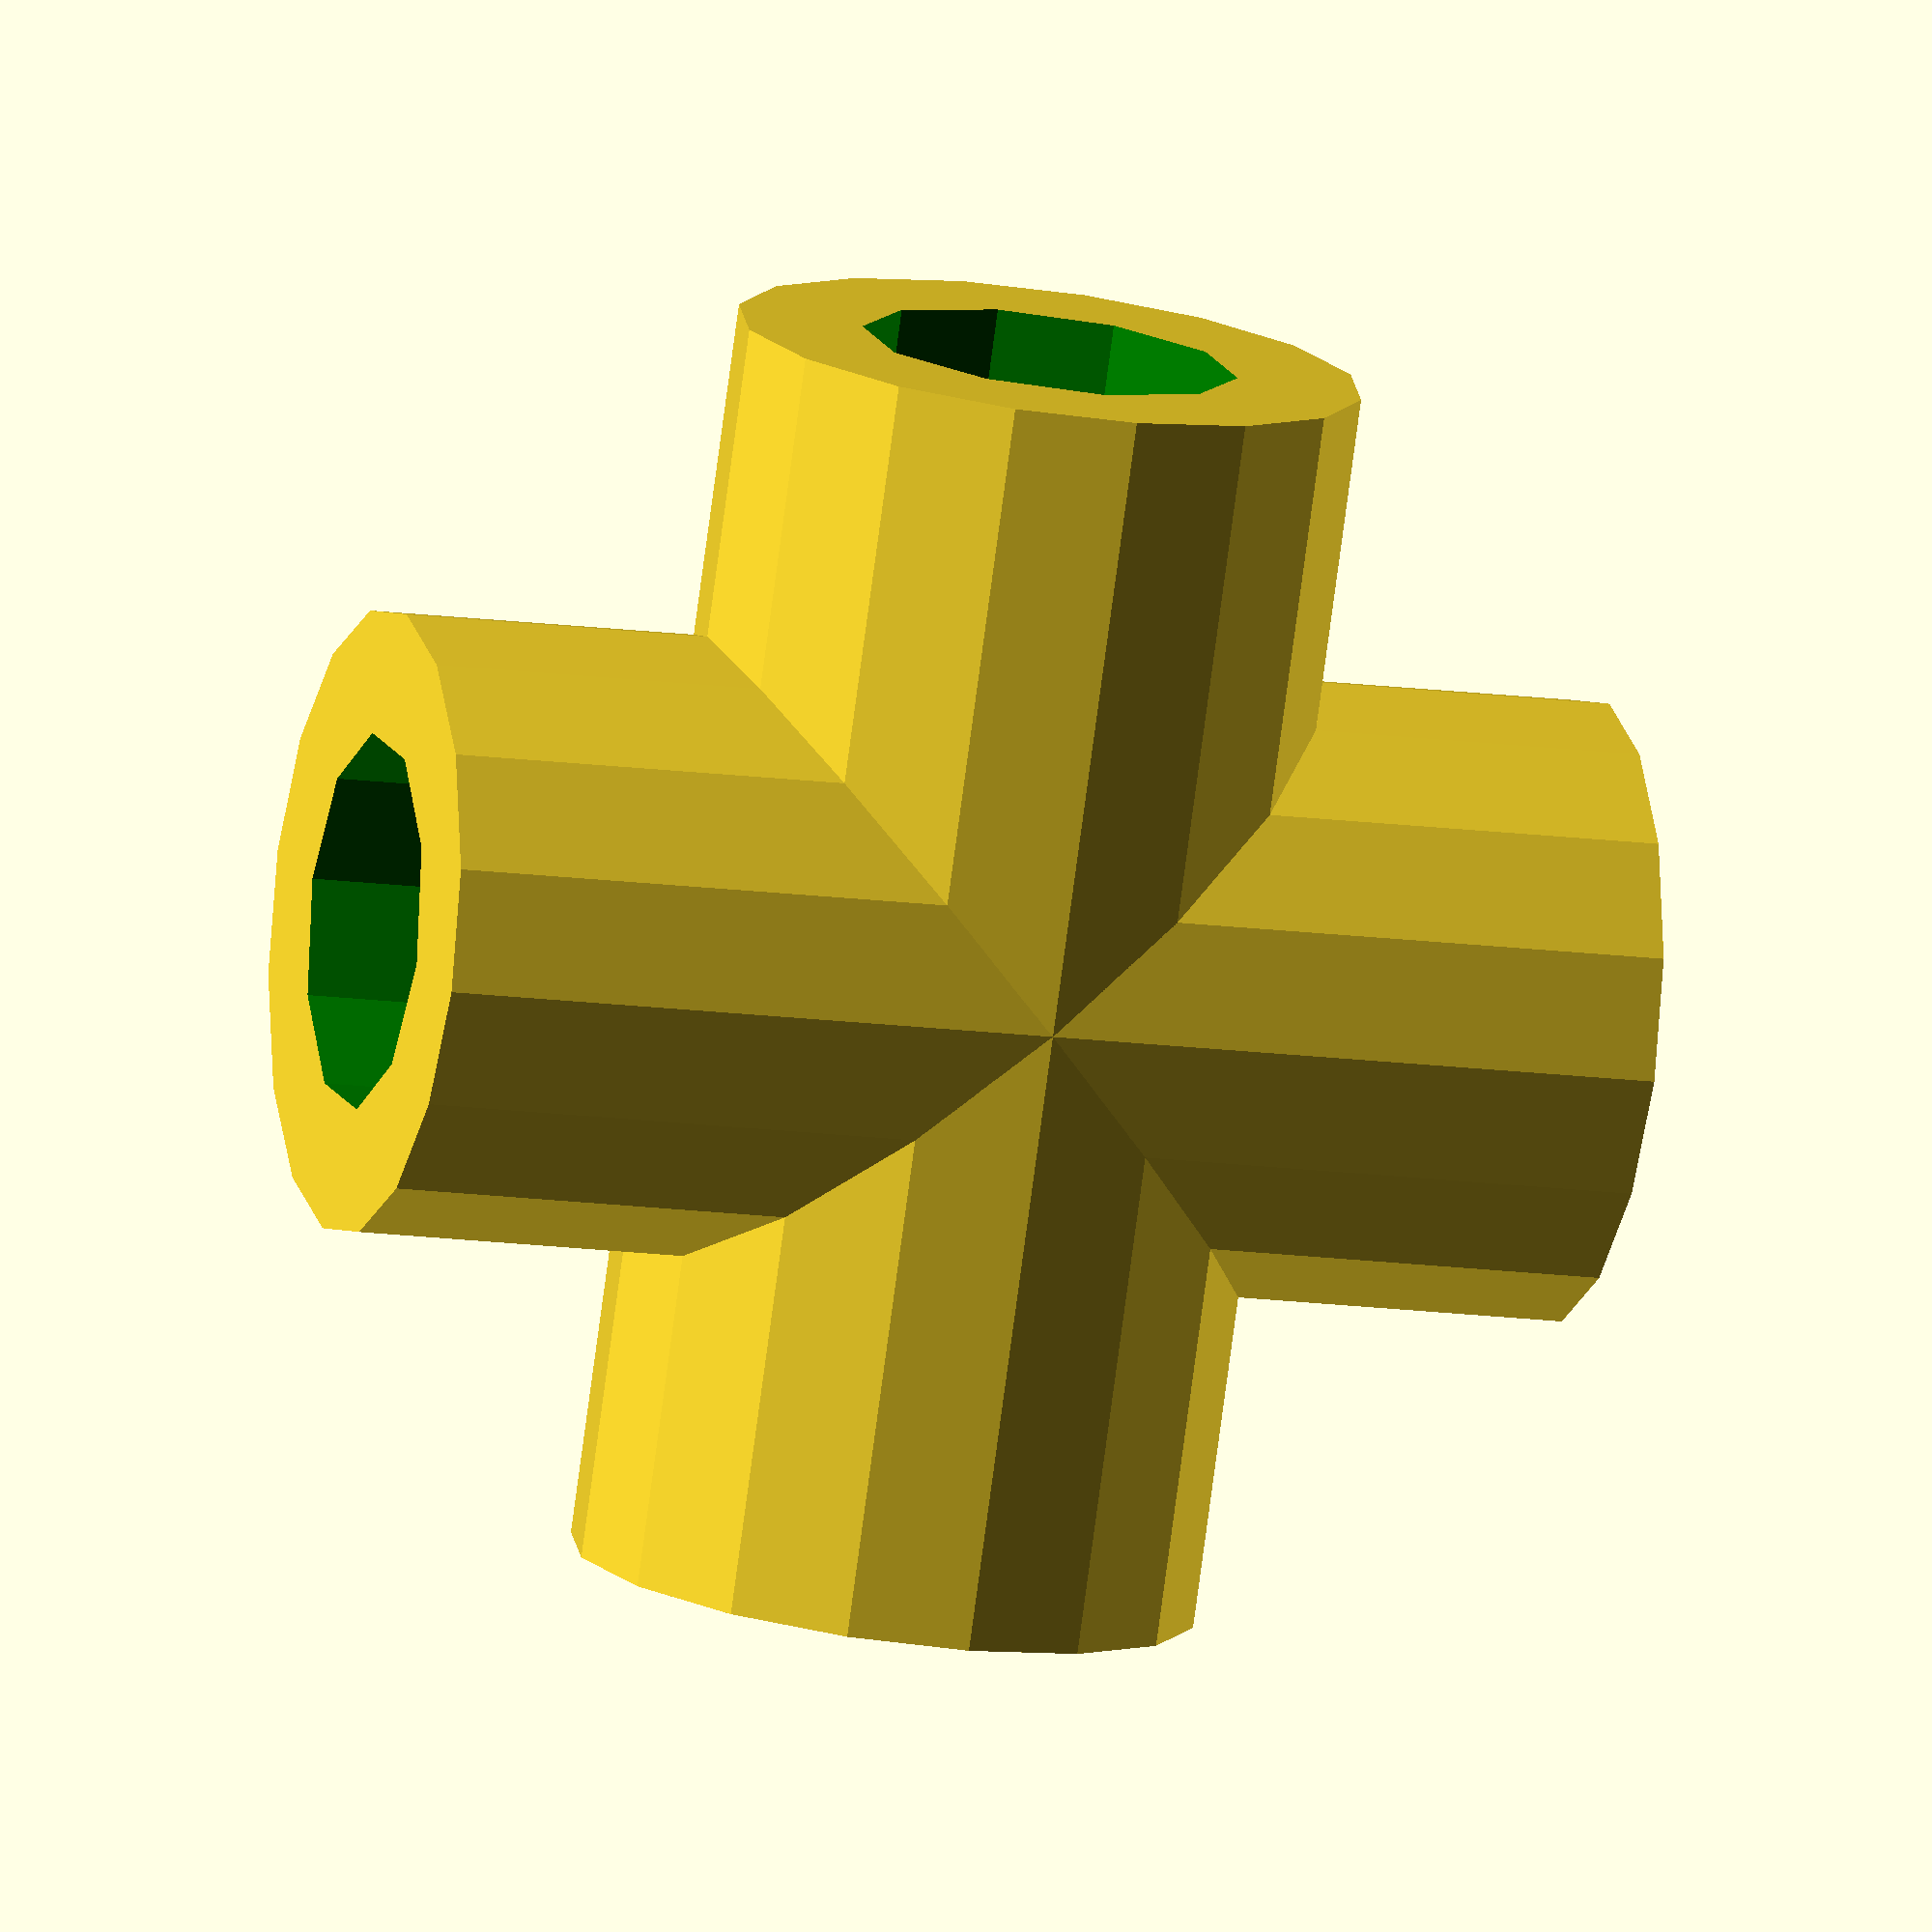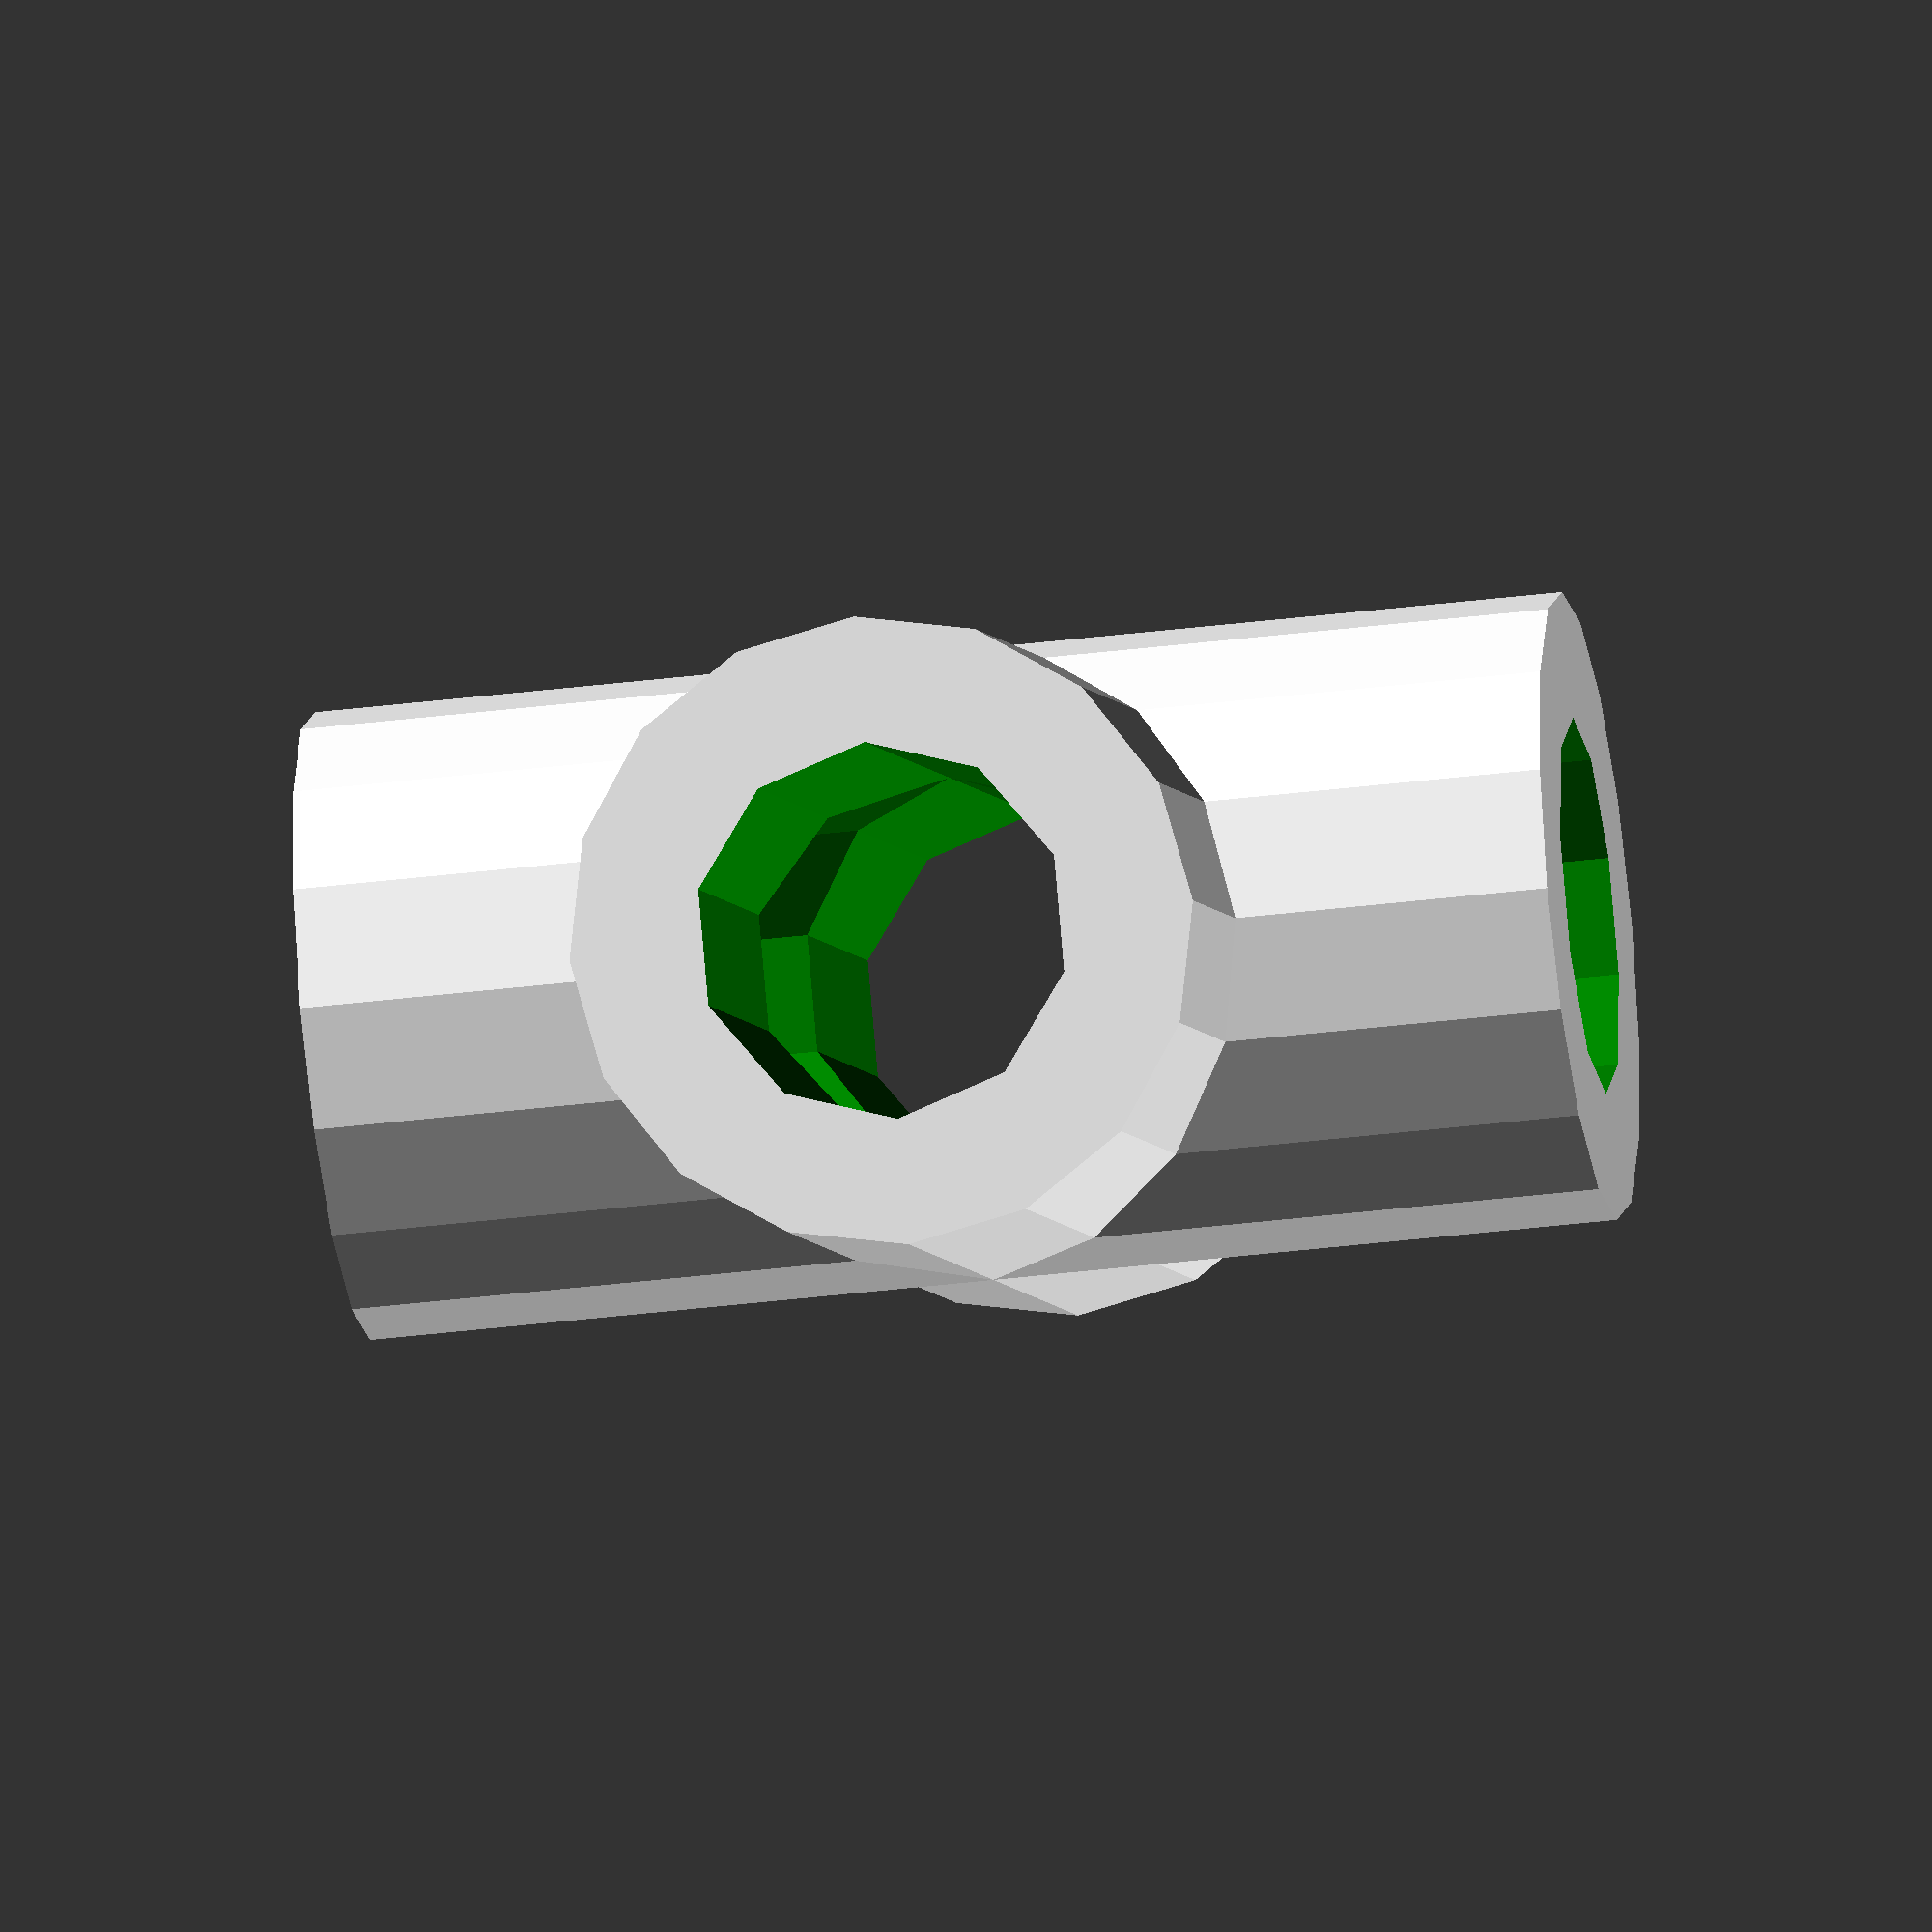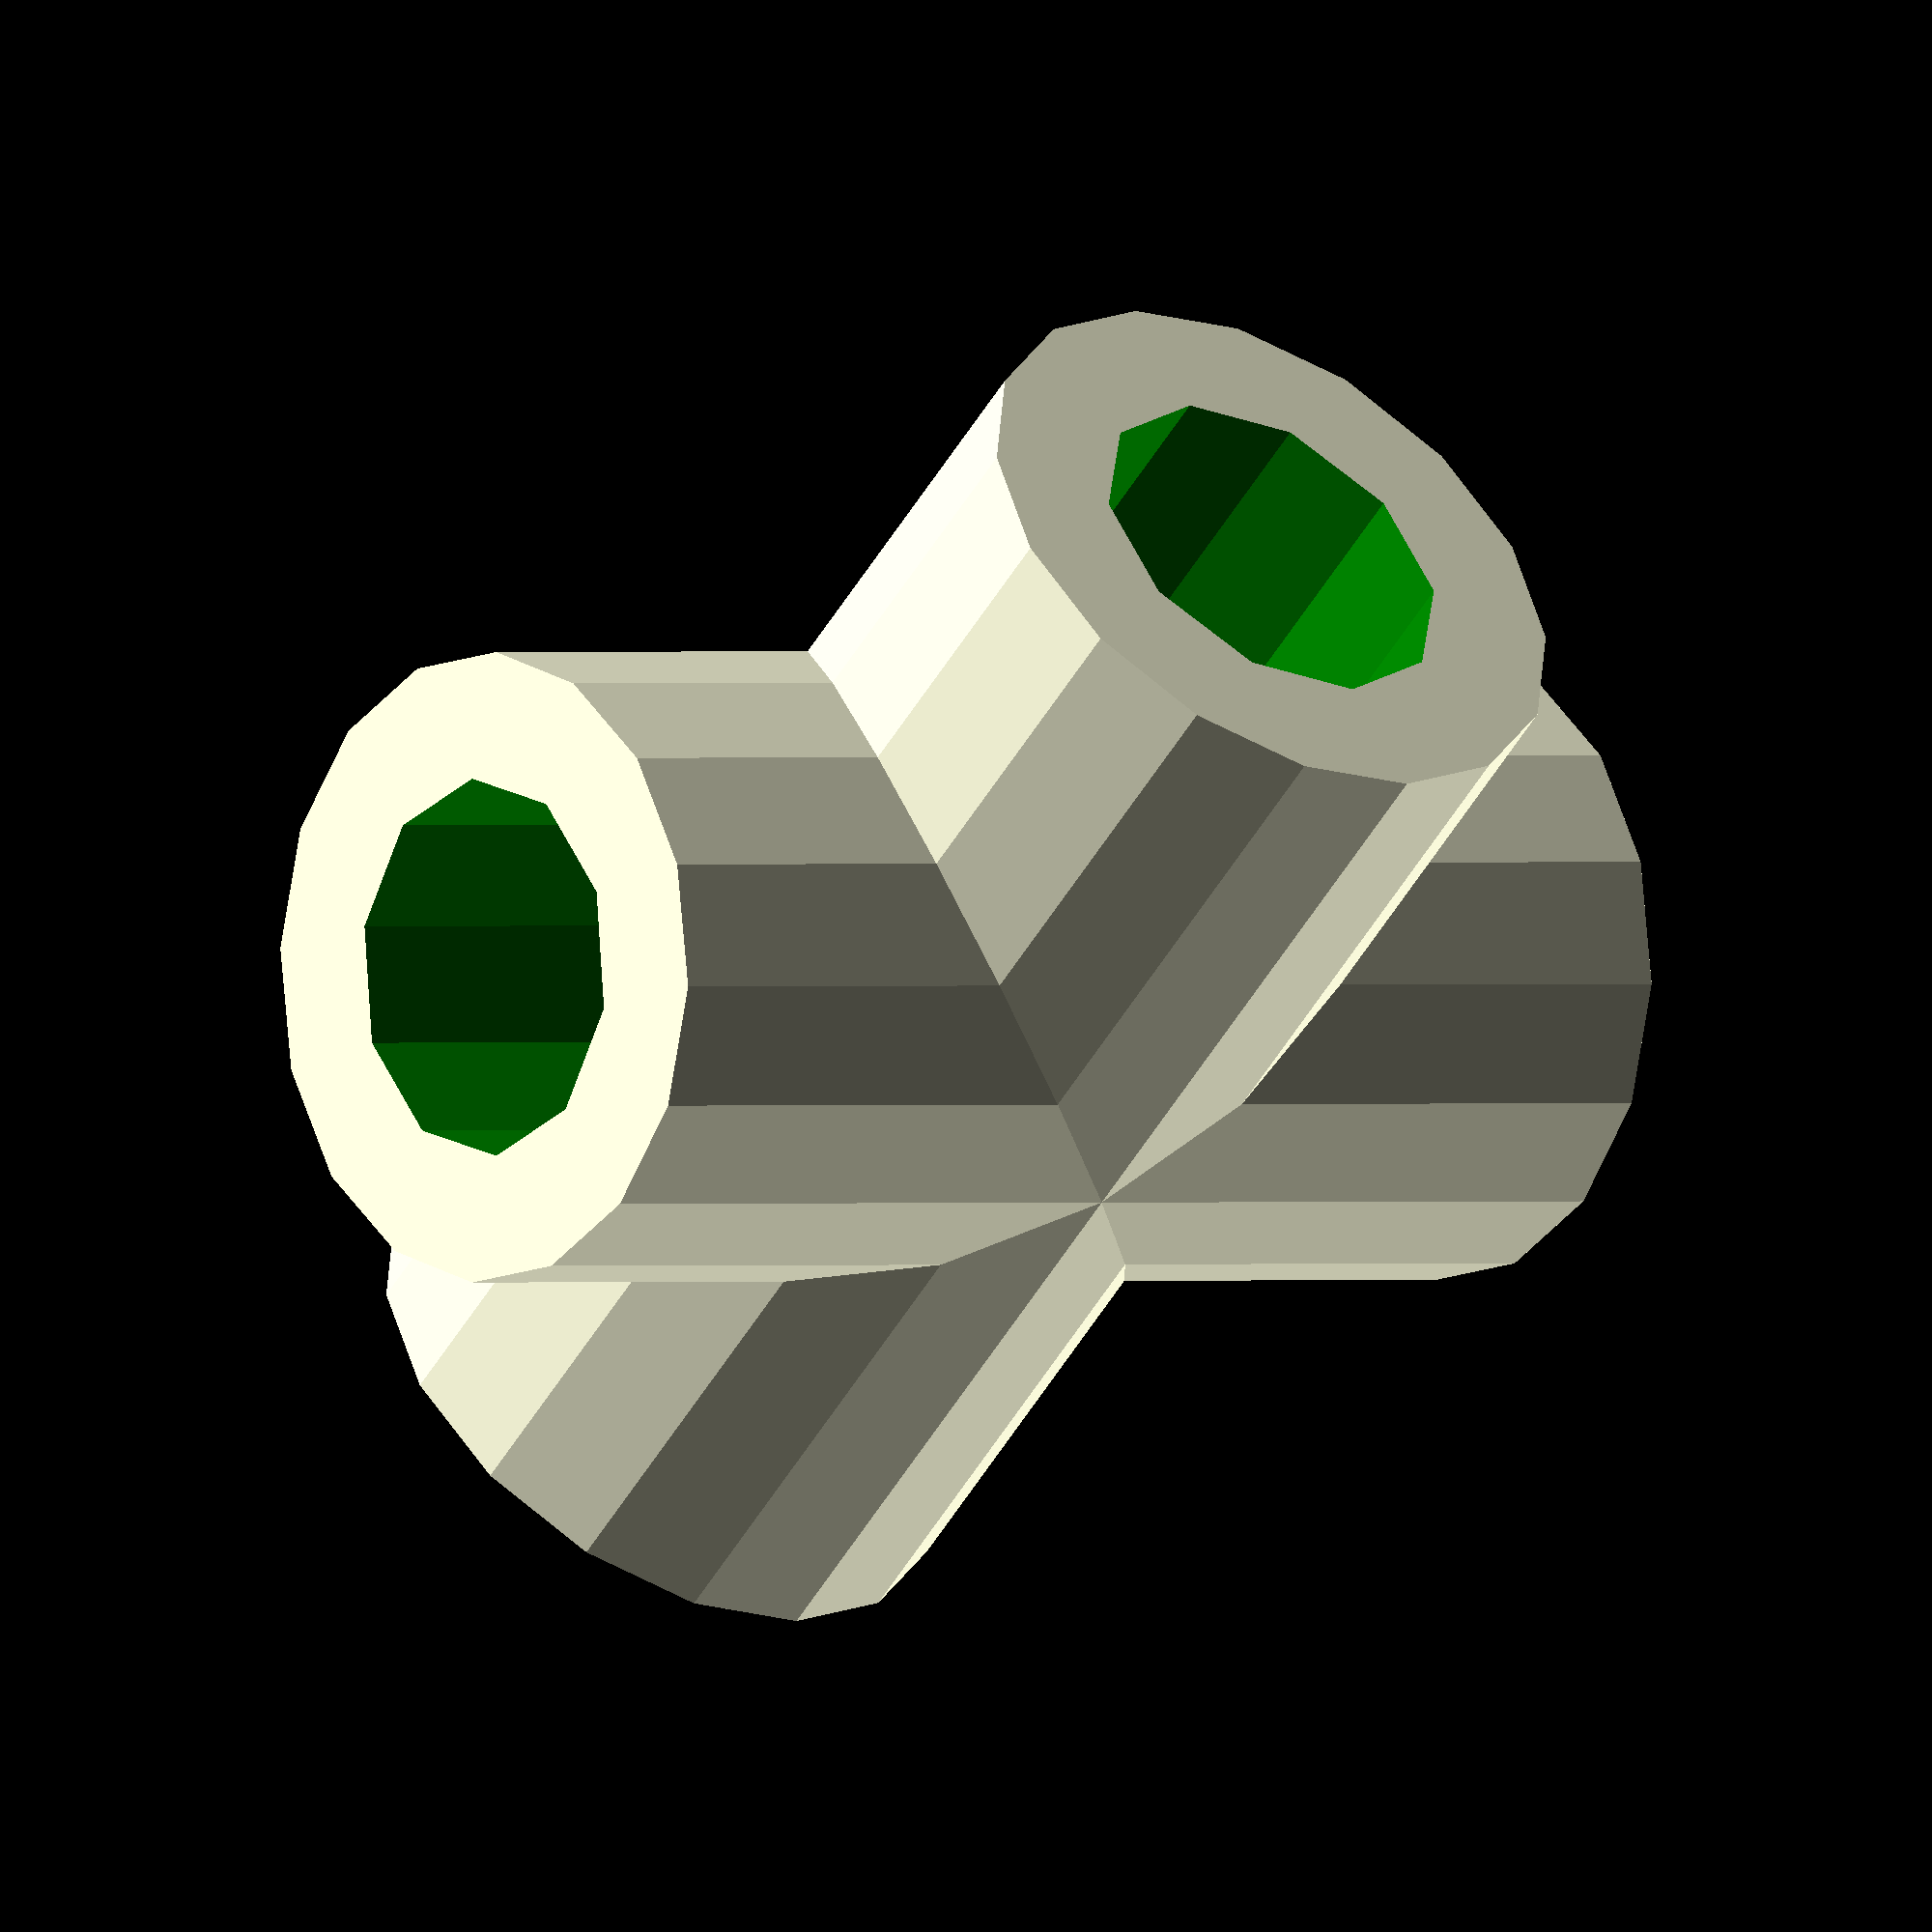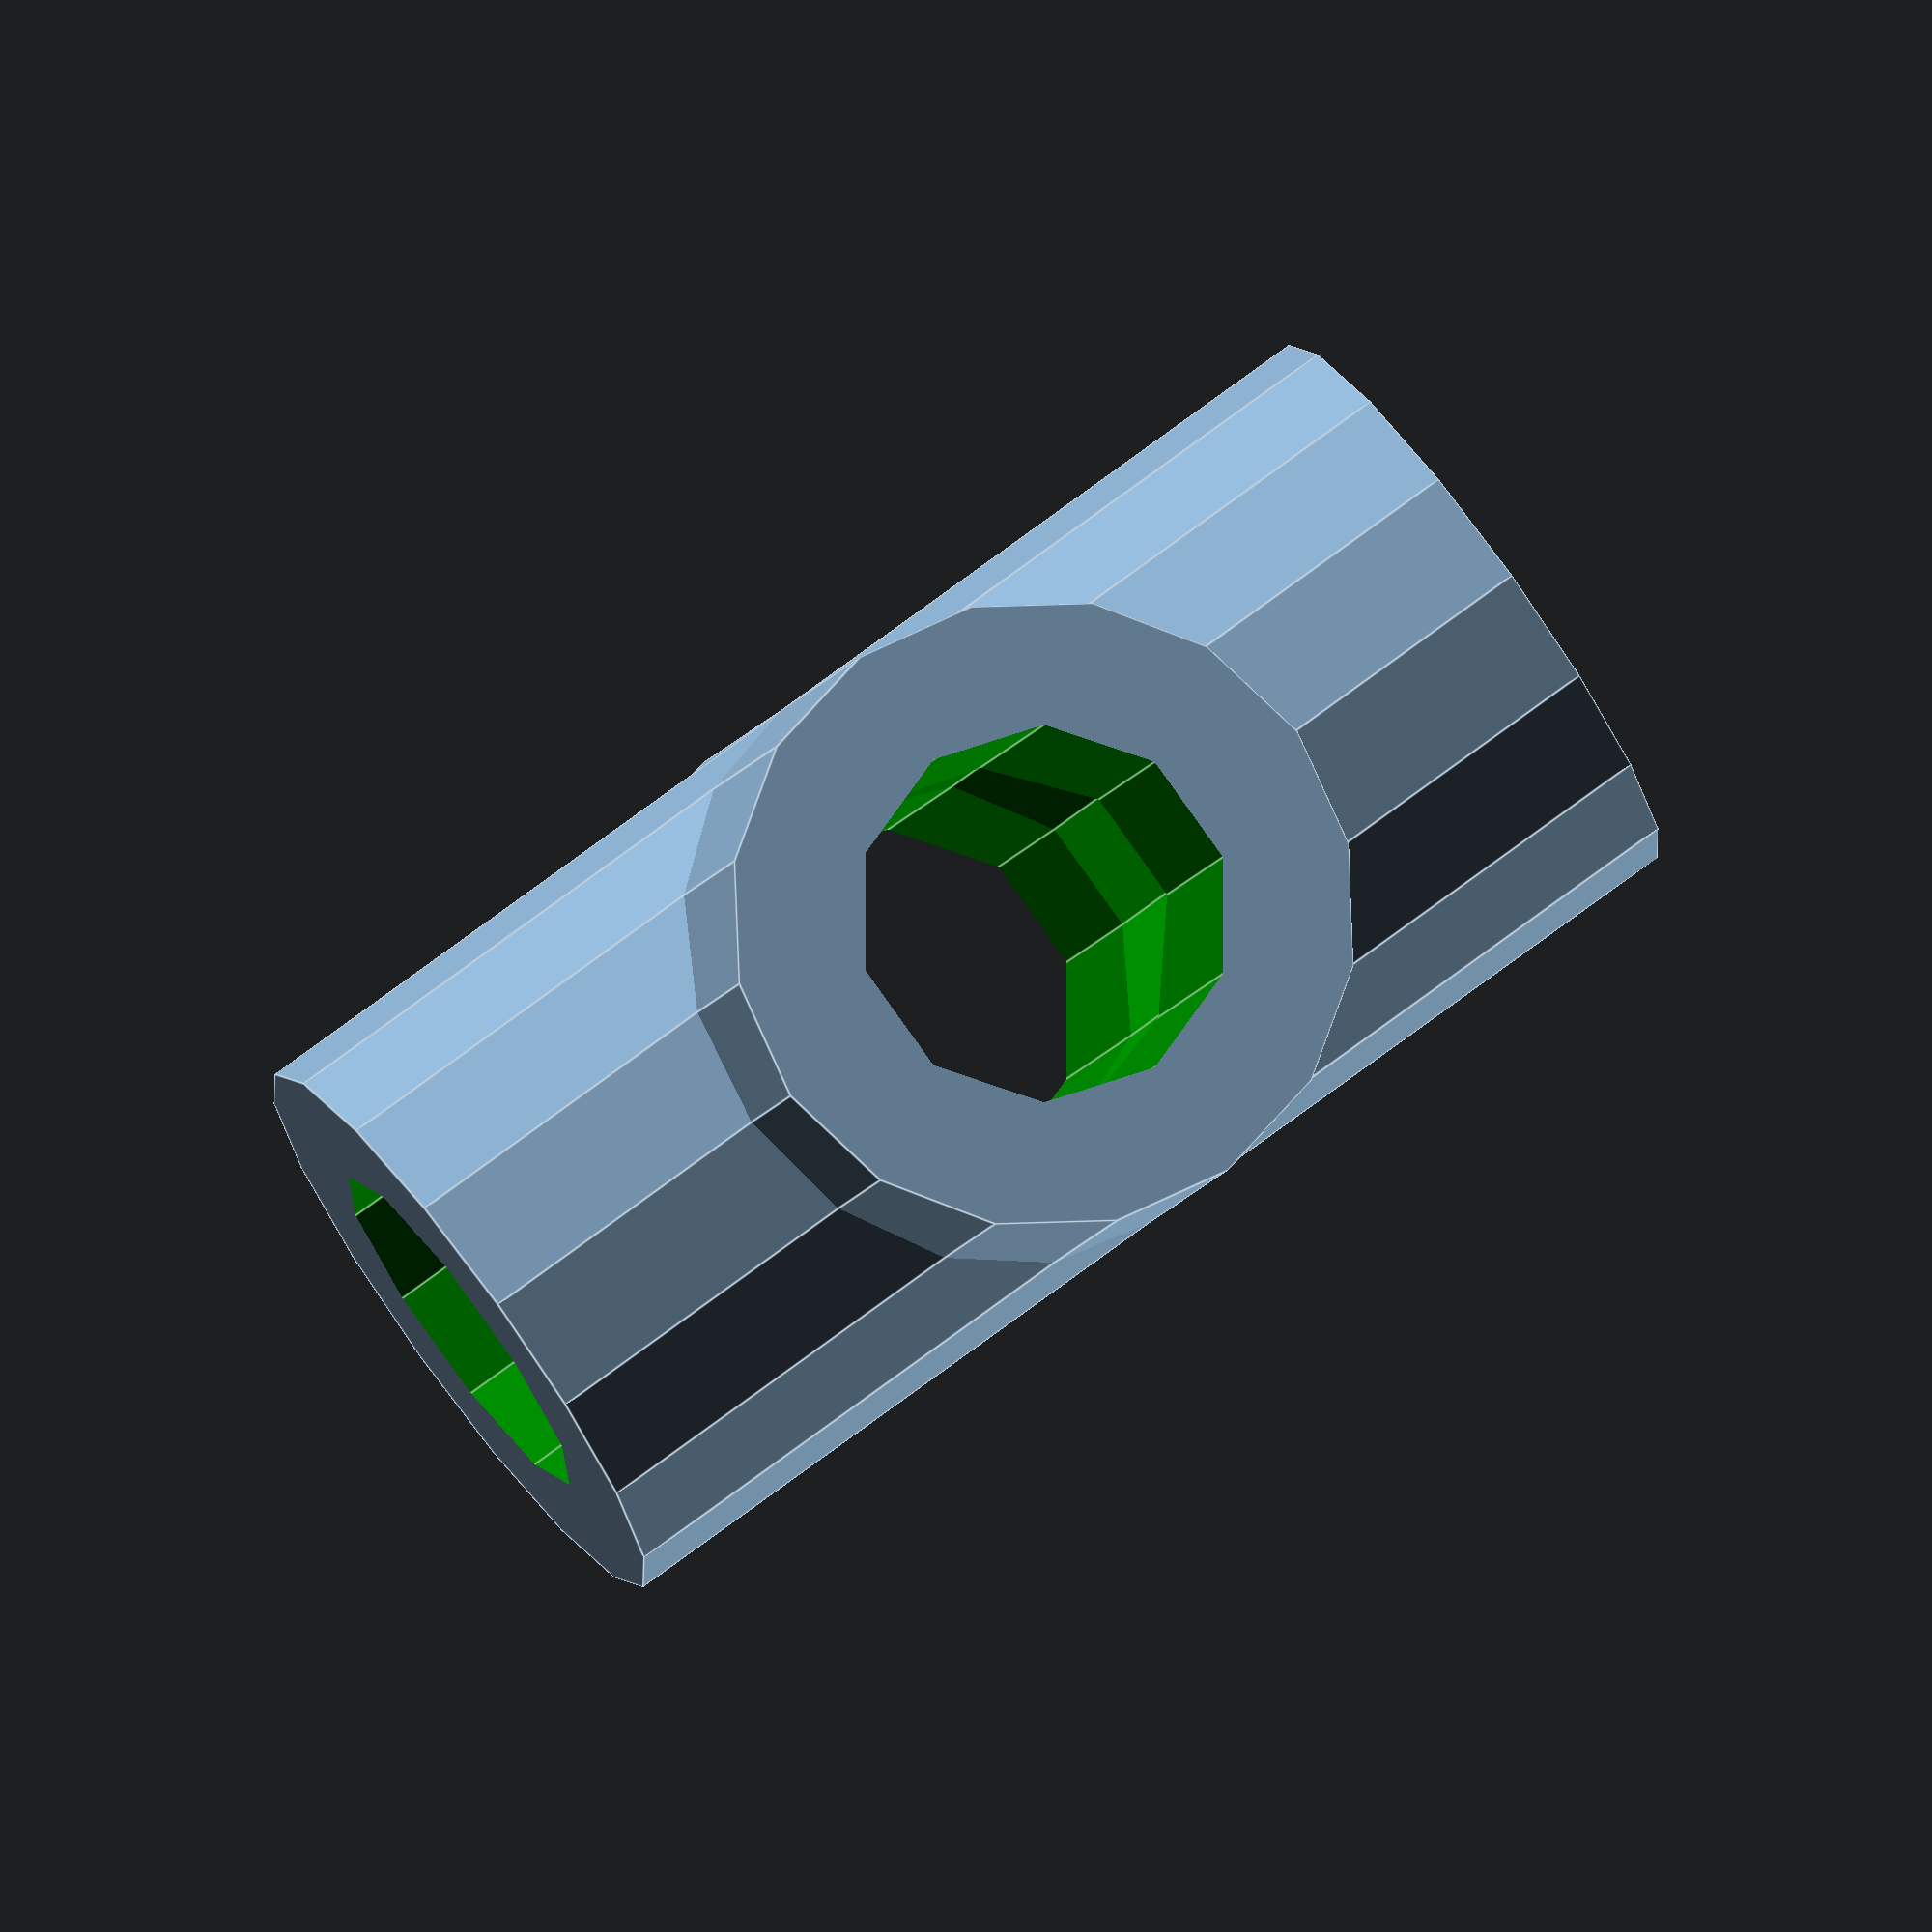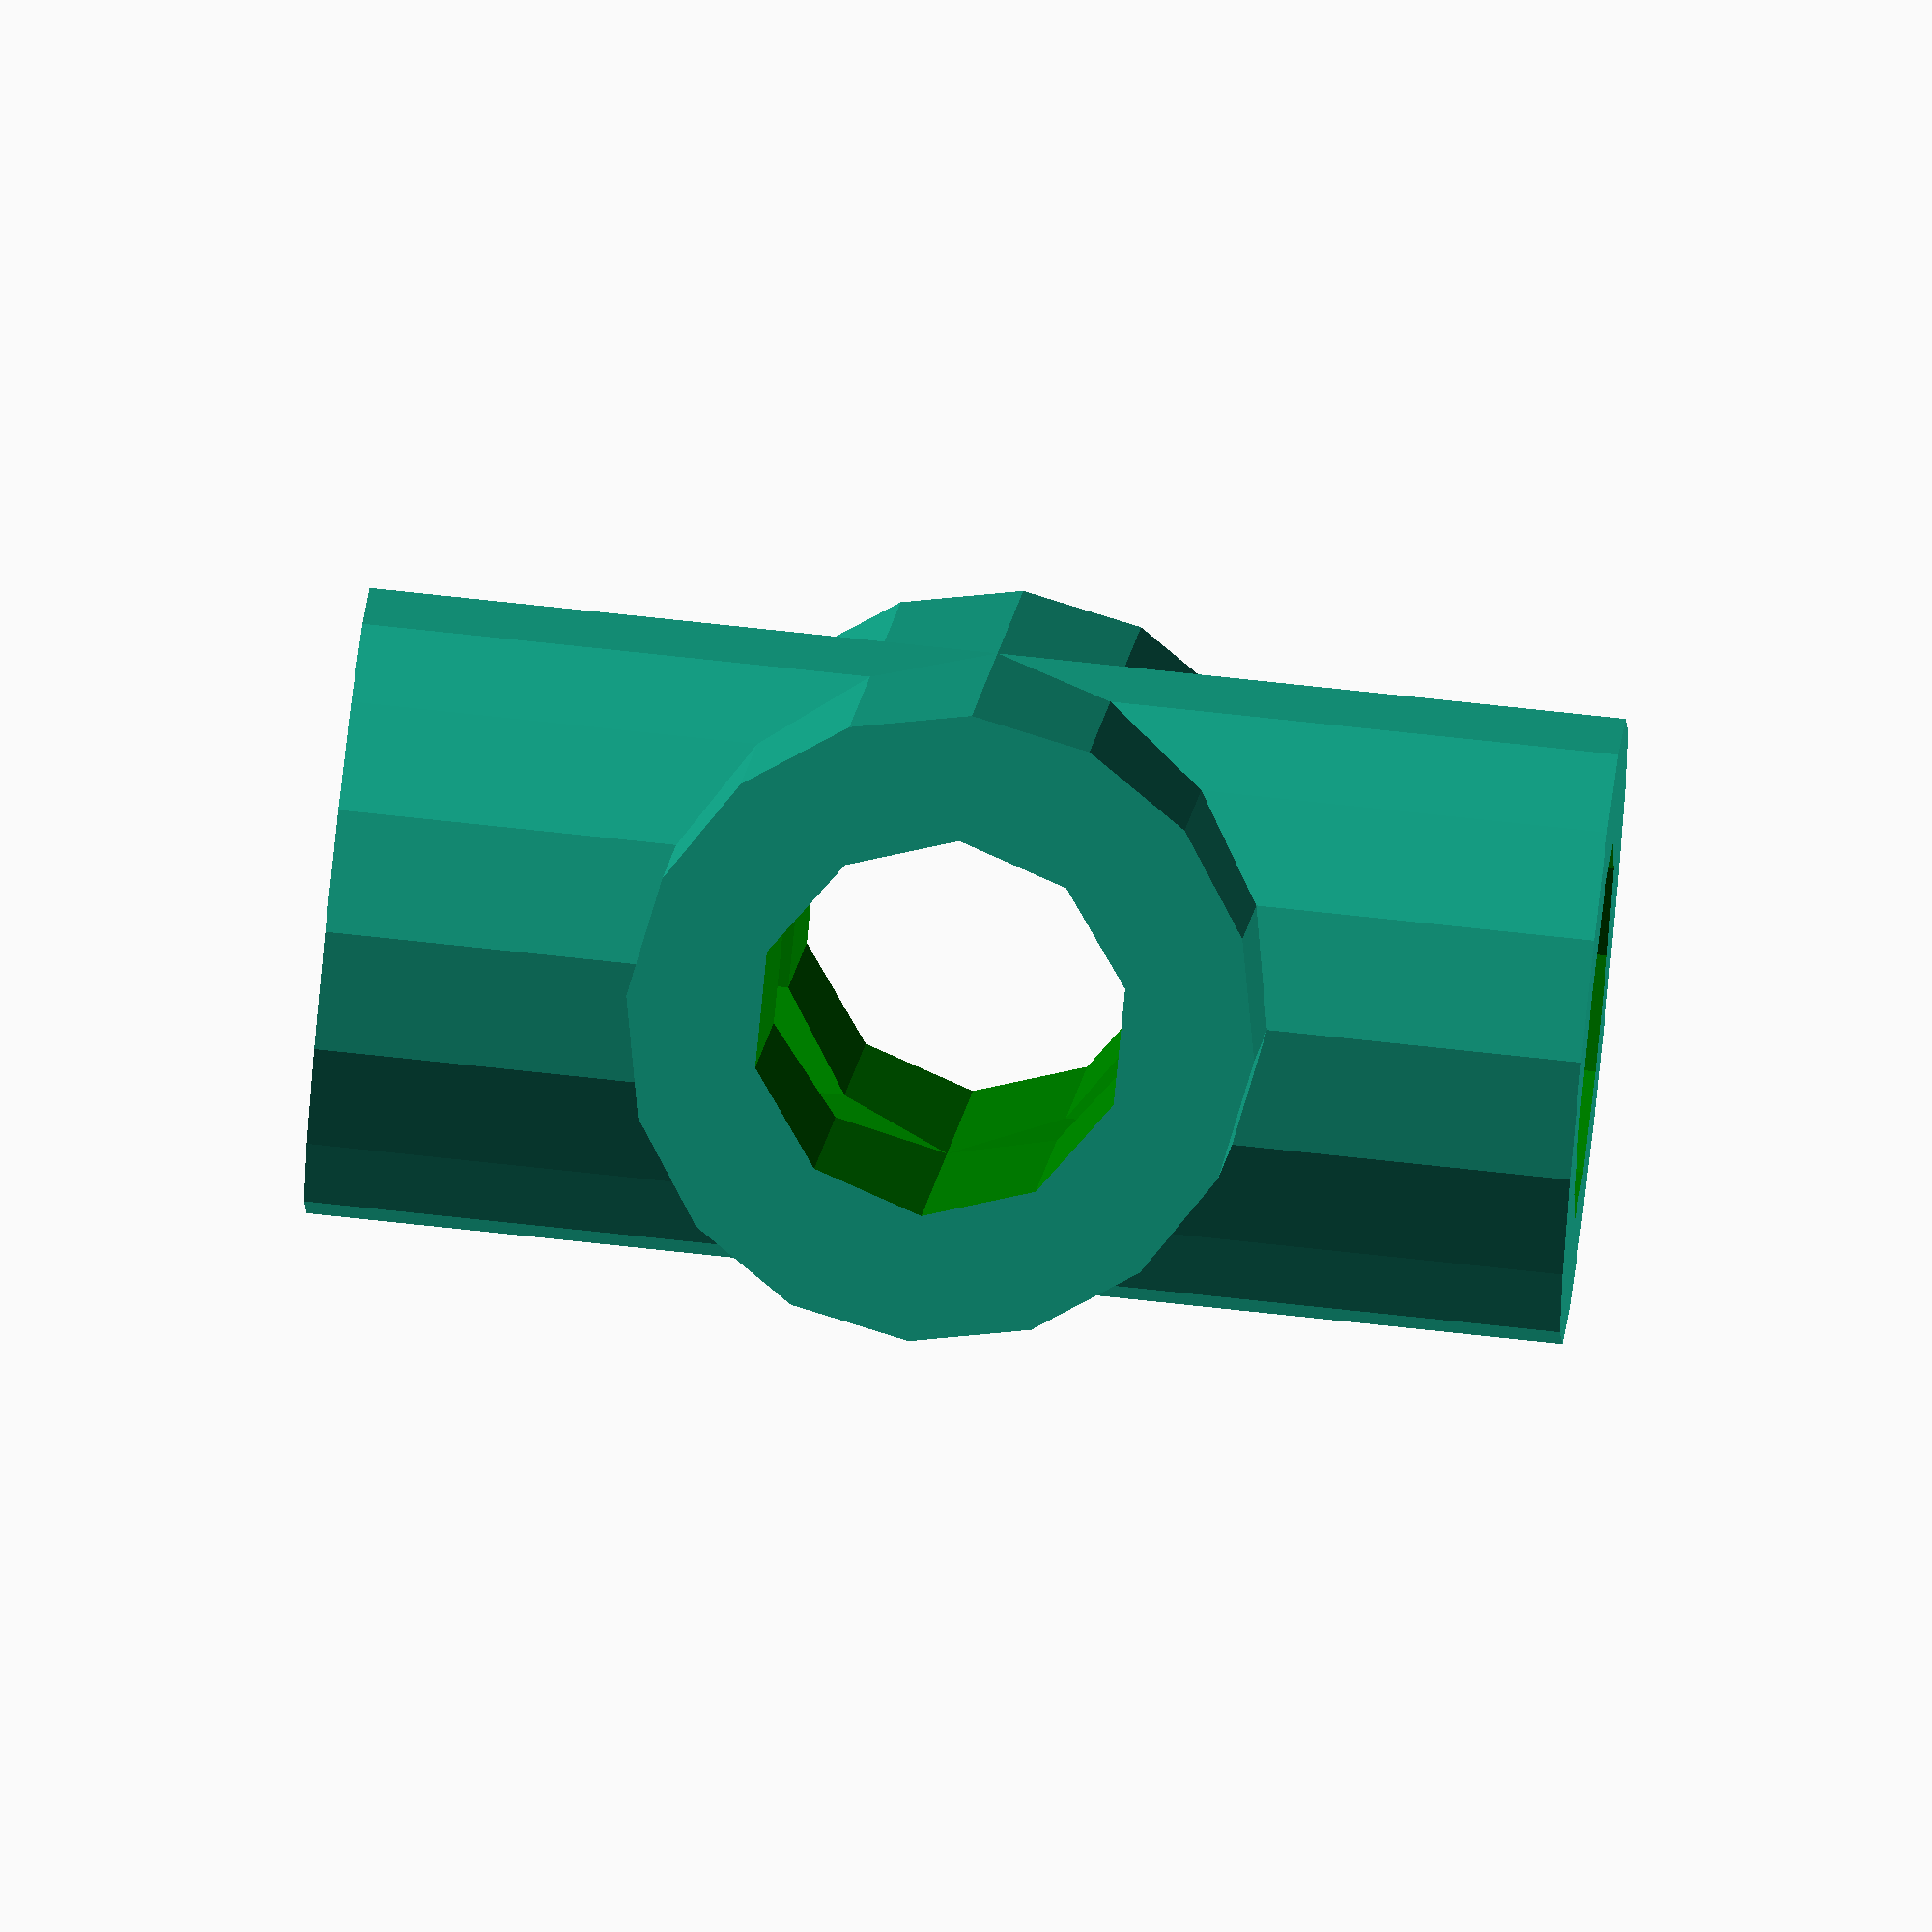
<openscad>
difference() {

    union() {
        cylinder(r = 5, h = 20, center = true);
        rotate([90, 0, 0]) cylinder(r = 5, h = 20, center = true);
    }

    color("green") {
        cylinder(r = 3, h = 30, center = true);
        rotate([90, 0, 0]) cylinder(r = 3, h = 30, center = true);
    }

};

</openscad>
<views>
elev=193.4 azim=334.2 roll=287.8 proj=o view=solid
elev=216.5 azim=122.9 roll=80.8 proj=o view=wireframe
elev=49.2 azim=299.4 roll=151.1 proj=o view=wireframe
elev=4.8 azim=126.0 roll=172.9 proj=o view=edges
elev=106.4 azim=157.8 roll=263.8 proj=o view=solid
</views>
